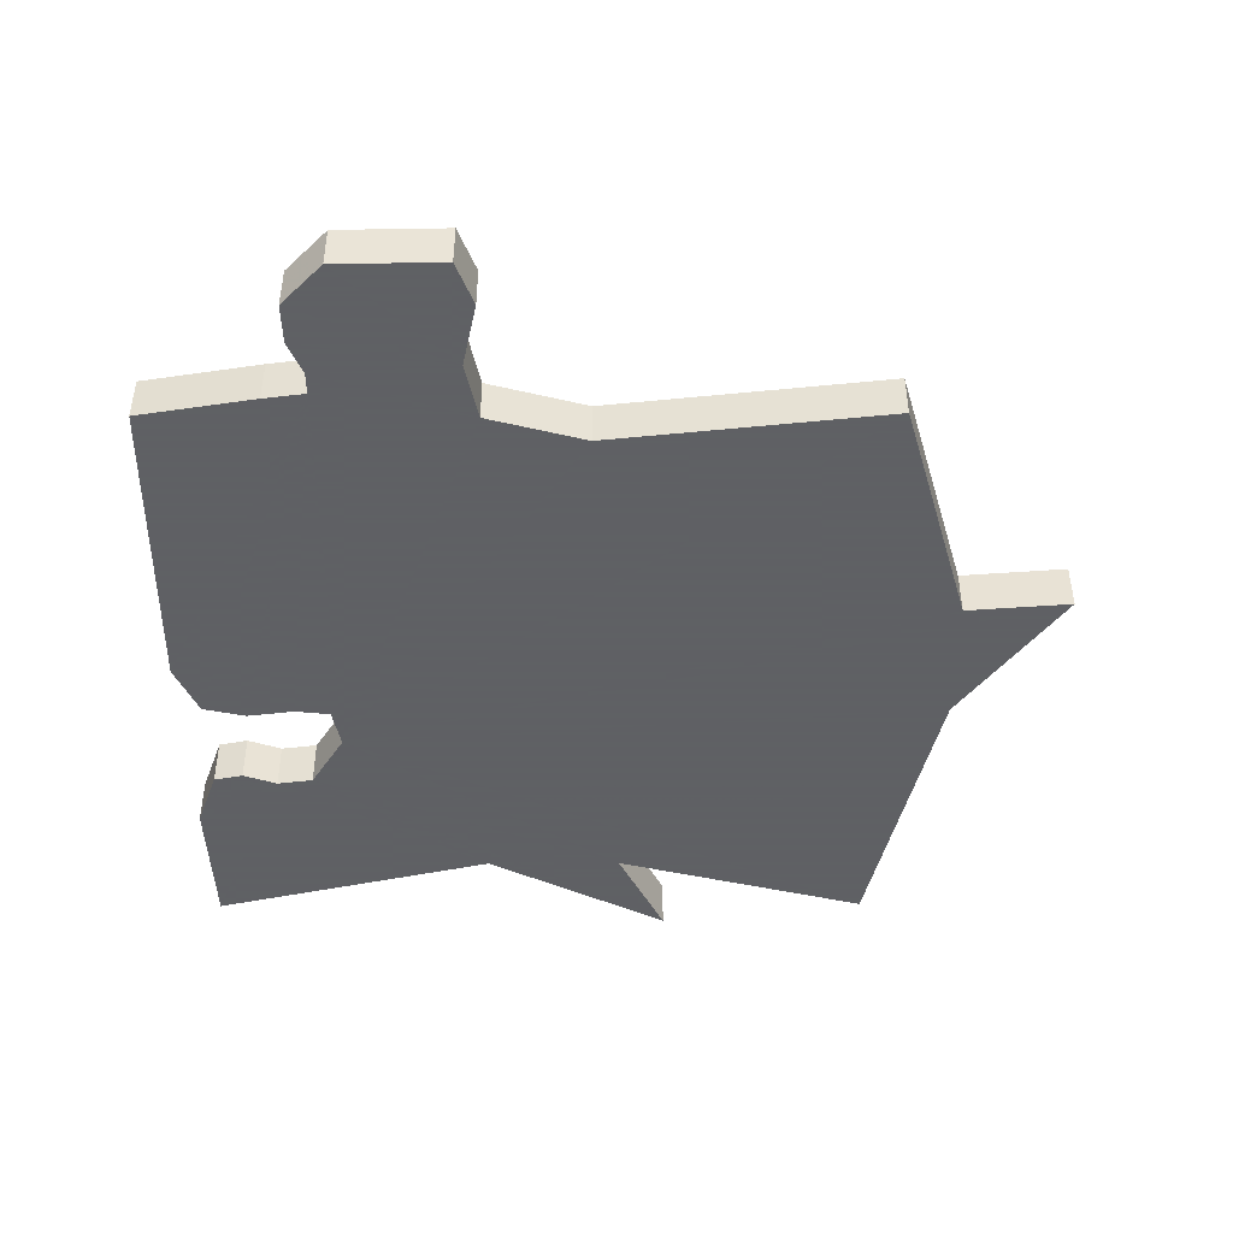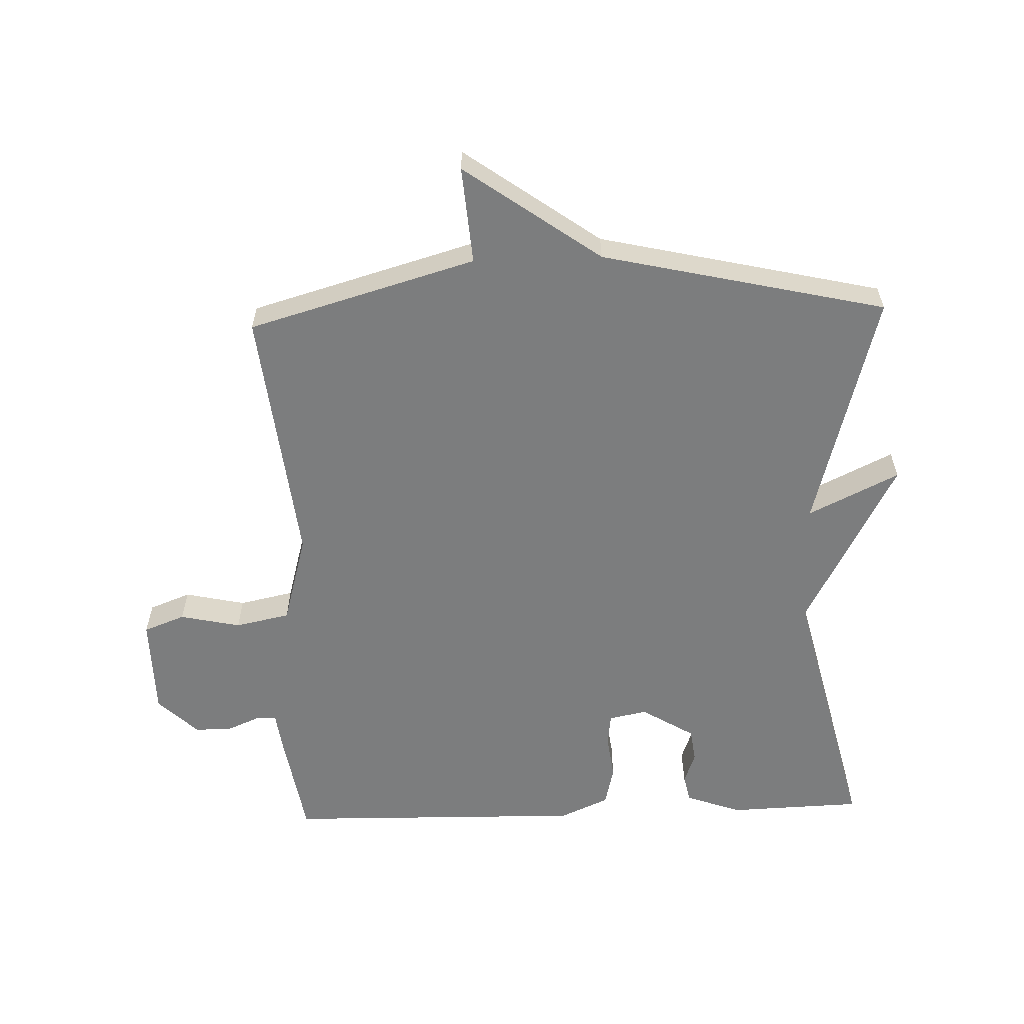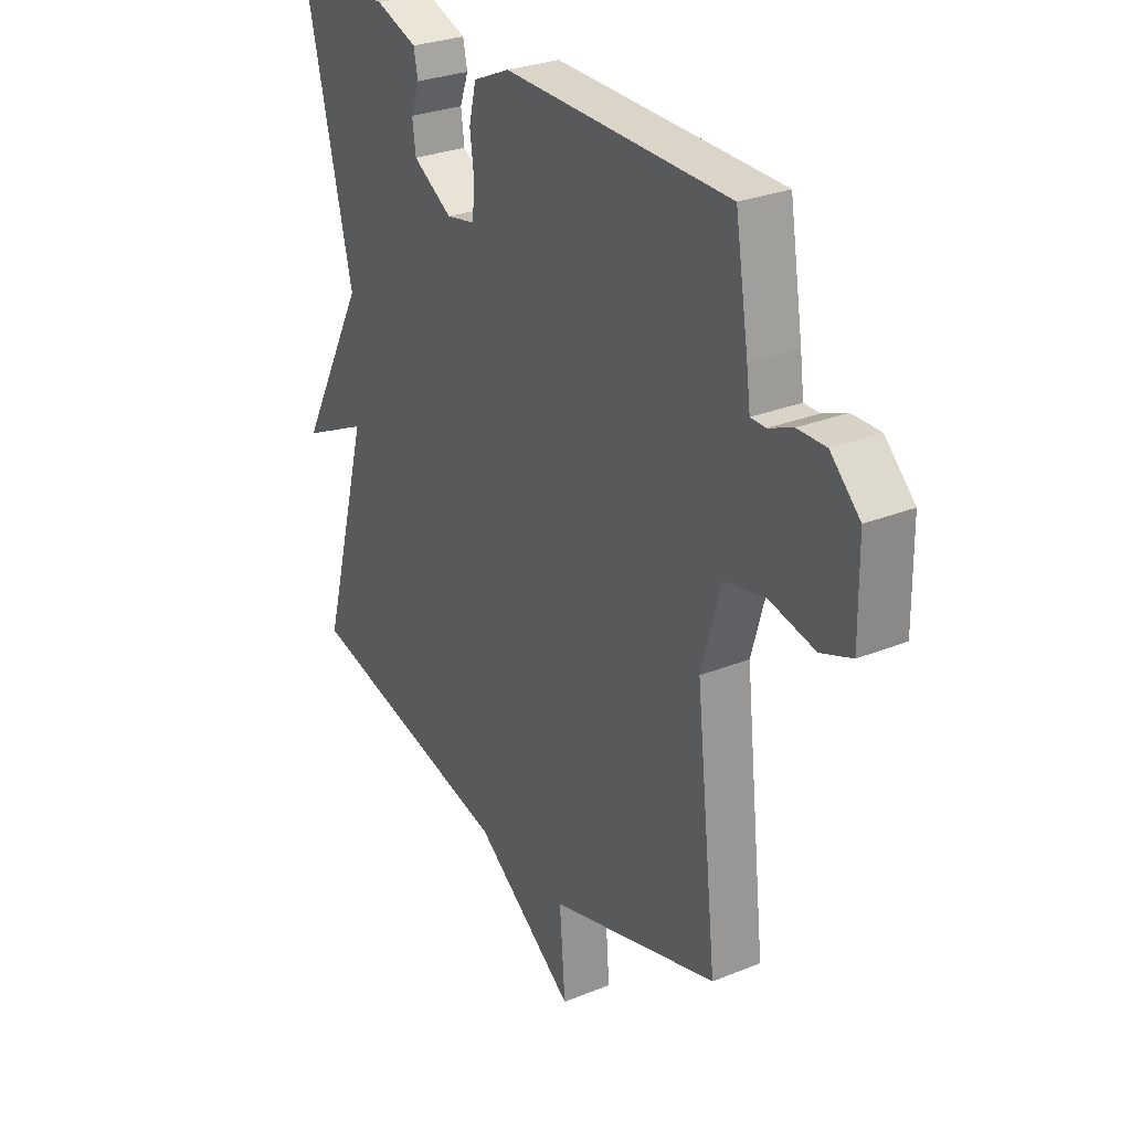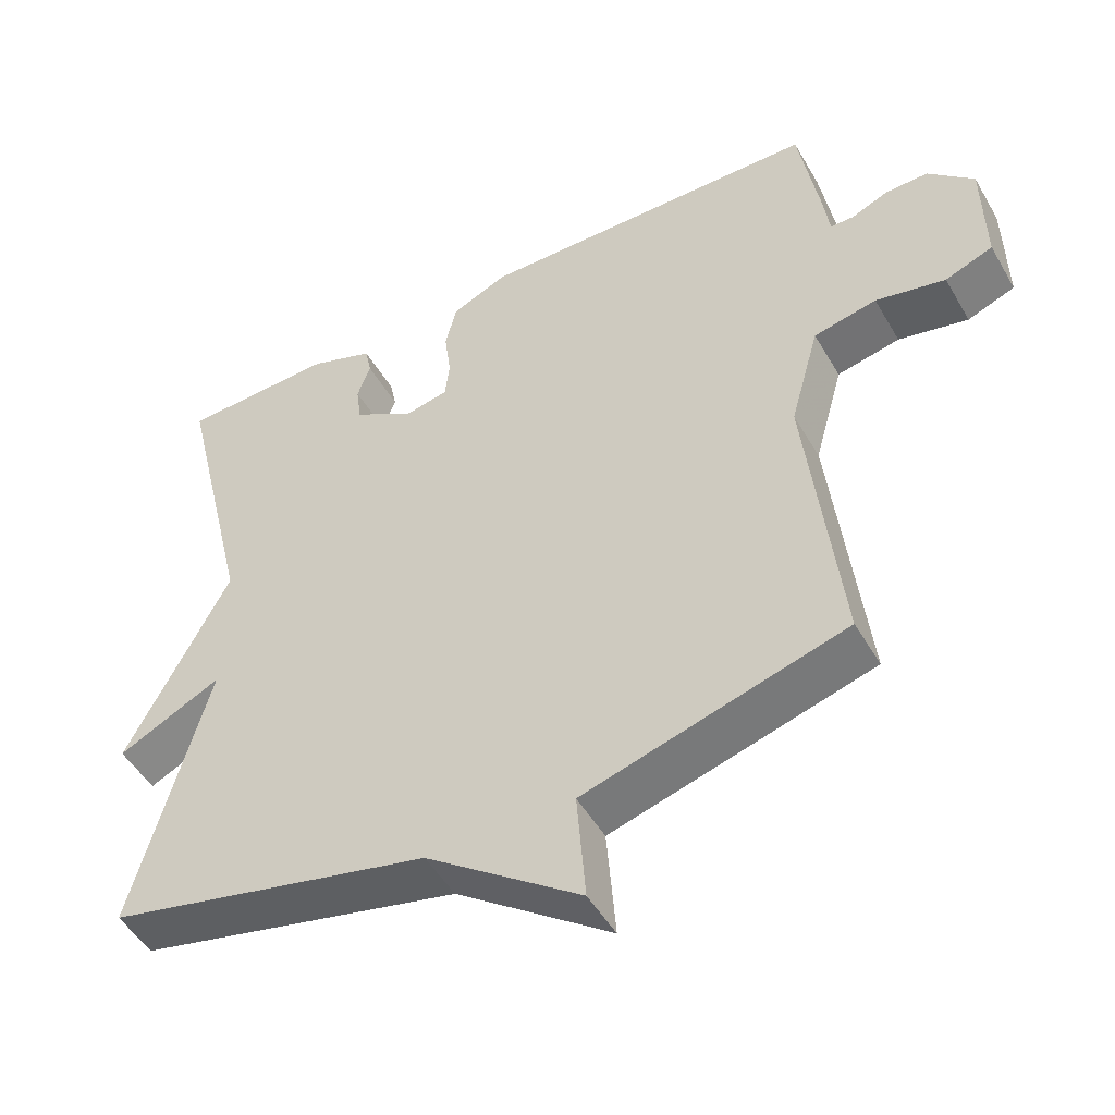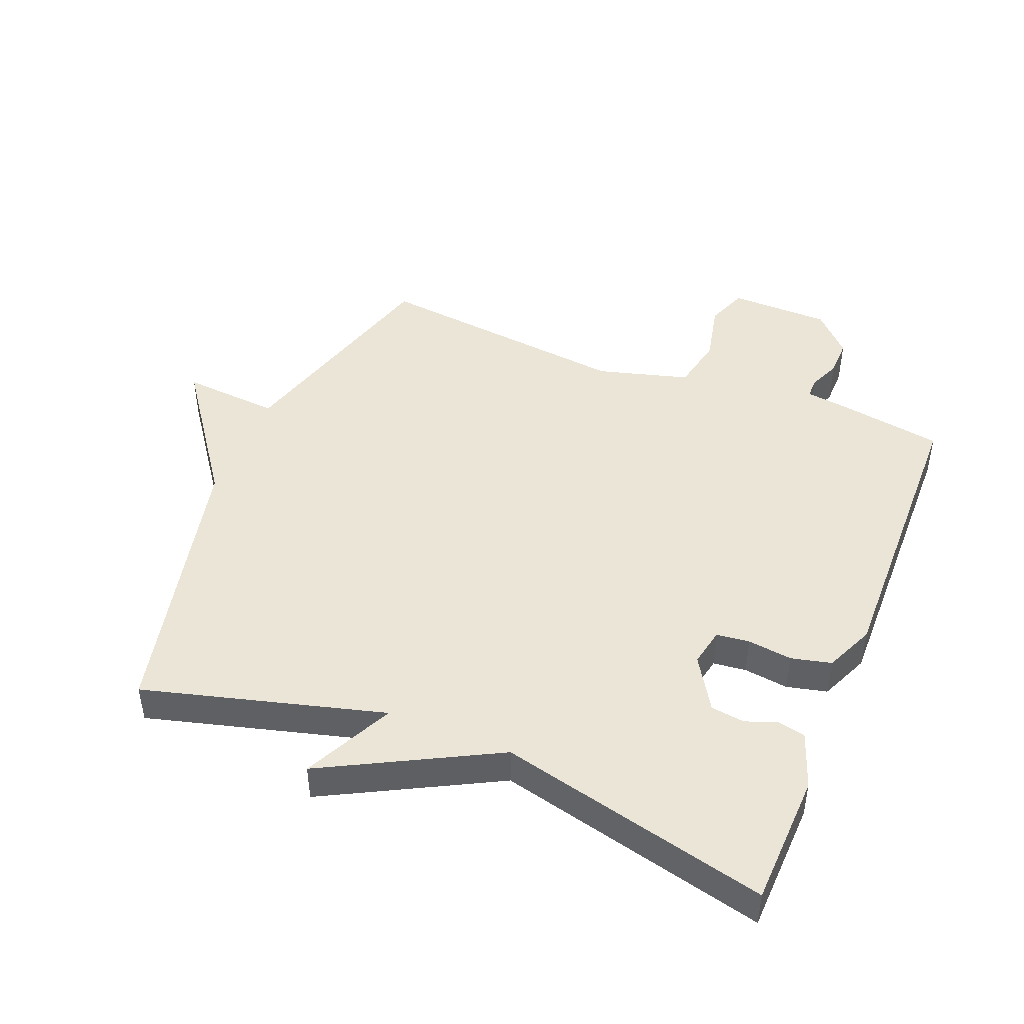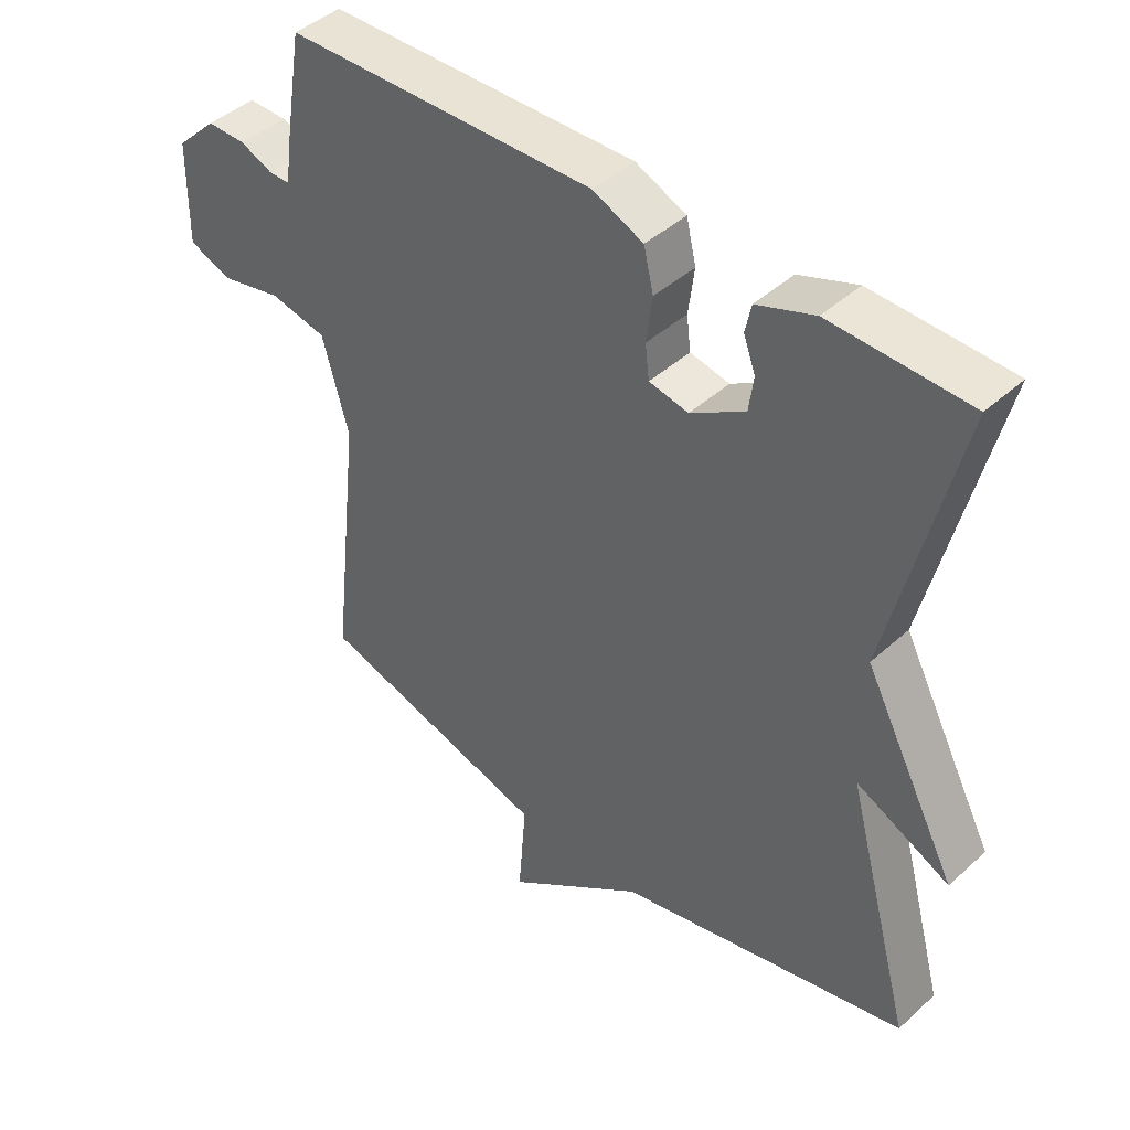
<metadata>
{"format":"obj","ext":"obj","renderer":"f3d","projection":"perspective","resolution":1024,"background":"white","views":[{"elev":-45.3,"azim":90.3,"up":"+Y"},{"elev":-59.0,"azim":-178.0,"up":"+Y"},{"elev":28.4,"azim":58.7,"up":"+Z"},{"elev":-49.4,"azim":29.2,"up":"+Z"},{"elev":45.7,"azim":-68.0,"up":"+Y"},{"elev":43.5,"azim":-136.8,"up":"+Z"}]}
</metadata>
<code>
v 0.5 0.07 0.5
v 0.528 0.07 0.329
v 0.536 0.07 0.268
v 0.568 0.07 0.268
v 0.618 0.07 0.289
v 0.677 0.07 0.29
v 0.739 0.07 0.23
v 0.741 0.07 0.072
v 0.676 0.07 0.047
v 0.581 0.07 0.068
v 0.495 0.07 0.05
v 0.455 0.07 -0.093
v 0.5 0.07 -0.5
v 0.144 0.07 -0.602
v 0.156 0.07 -0.755
v -0.056 0.07 -0.602
v -0.5 0.07 -0.5
v -0.398 0.07 -0.124
v -0.54 0.07 -0.193
v -0.398 0.07 0.076
v -0.5 0.07 0.5
v -0.29 0.07 0.507
v -0.202 0.07 0.475
v -0.193 0.07 0.432
v -0.211 0.07 0.382
v -0.204 0.07 0.329
v -0.121 0.07 0.278
v -0.061 0.07 0.29
v -0.055 0.07 0.342
v -0.064 0.07 0.412
v -0.049 0.07 0.475
v 0.028 0.07 0.509
v 0.5 0 0.5
v 0.528 0 0.329
v 0.536 0 0.268
v 0.568 0 0.268
v 0.618 0 0.289
v 0.677 0 0.29
v 0.739 0 0.23
v 0.741 0 0.072
v 0.676 0 0.047
v 0.581 0 0.068
v 0.495 0 0.05
v 0.455 0 -0.093
v 0.5 0 -0.5
v 0.144 0 -0.602
v 0.156 0 -0.755
v -0.056 0 -0.602
v -0.5 0 -0.5
v -0.398 0 -0.124
v -0.54 0 -0.193
v -0.398 0 0.076
v -0.5 0 0.5
v -0.29 0 0.507
v -0.202 0 0.475
v -0.193 0 0.432
v -0.211 0 0.382
v -0.204 0 0.329
v -0.121 0 0.278
v -0.061 0 0.29
v -0.055 0 0.342
v -0.064 0 0.412
v -0.049 0 0.475
v 0.028 0 0.509
f 1 2 3
f 32 1 3
f 31 32 3
f 30 31 3
f 29 30 3
f 28 29 3
f 27 28 3
f 23 24 25
f 22 23 25
f 21 22 25
f 20 21 25
f 20 25 26
f 19 20 26
f 18 19 26
f 18 26 27
f 17 18 27
f 16 17 27
f 14 15 16 27
f 12 13 14 27
f 8 9 10
f 7 8 10
f 6 7 10
f 5 6 10
f 4 5 10
f 3 4 10 11
f 3 11 12 27
f 35 34 33
f 35 33 64
f 35 64 63
f 35 63 62
f 35 62 61
f 35 61 60
f 35 60 59
f 57 56 55
f 57 55 54
f 57 54 53
f 57 53 52
f 58 57 52
f 58 52 51
f 58 51 50
f 59 58 50
f 59 50 49
f 59 49 48
f 59 48 47 46
f 59 46 45 44
f 42 41 40
f 42 40 39
f 42 39 38
f 42 38 37
f 42 37 36
f 43 42 36 35
f 59 44 43 35
f 1 33 34 2
f 2 34 35 3
f 3 35 36 4
f 4 36 37 5
f 5 37 38 6
f 6 38 39 7
f 7 39 40 8
f 8 40 41 9
f 9 41 42 10
f 10 42 43 11
f 11 43 44 12
f 12 44 45 13
f 13 45 46 14
f 14 46 47 15
f 15 47 48 16
f 16 48 49 17
f 17 49 50 18
f 18 50 51 19
f 19 51 52 20
f 20 52 53 21
f 21 53 54 22
f 22 54 55 23
f 23 55 56 24
f 24 56 57 25
f 25 57 58 26
f 26 58 59 27
f 27 59 60 28
f 28 60 61 29
f 29 61 62 30
f 30 62 63 31
f 31 63 64 32
f 32 64 33 1

</code>
